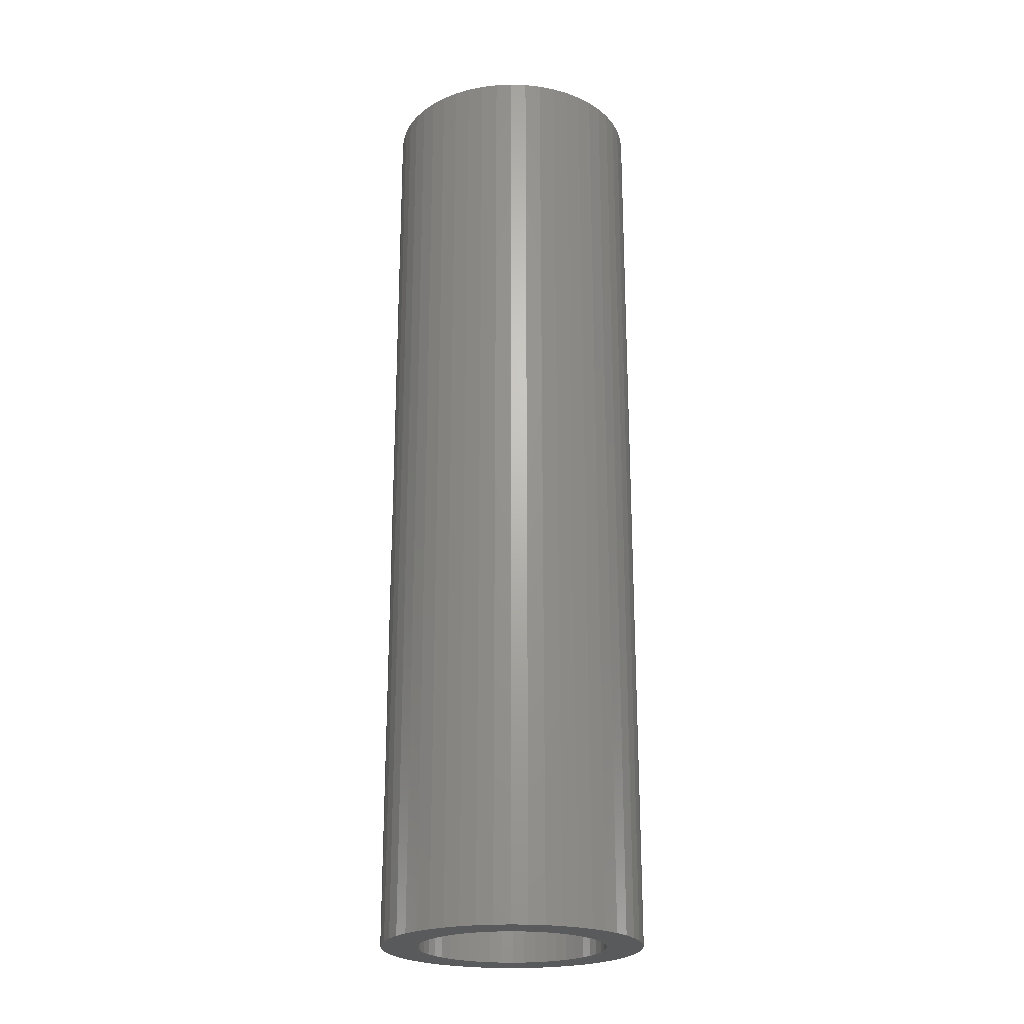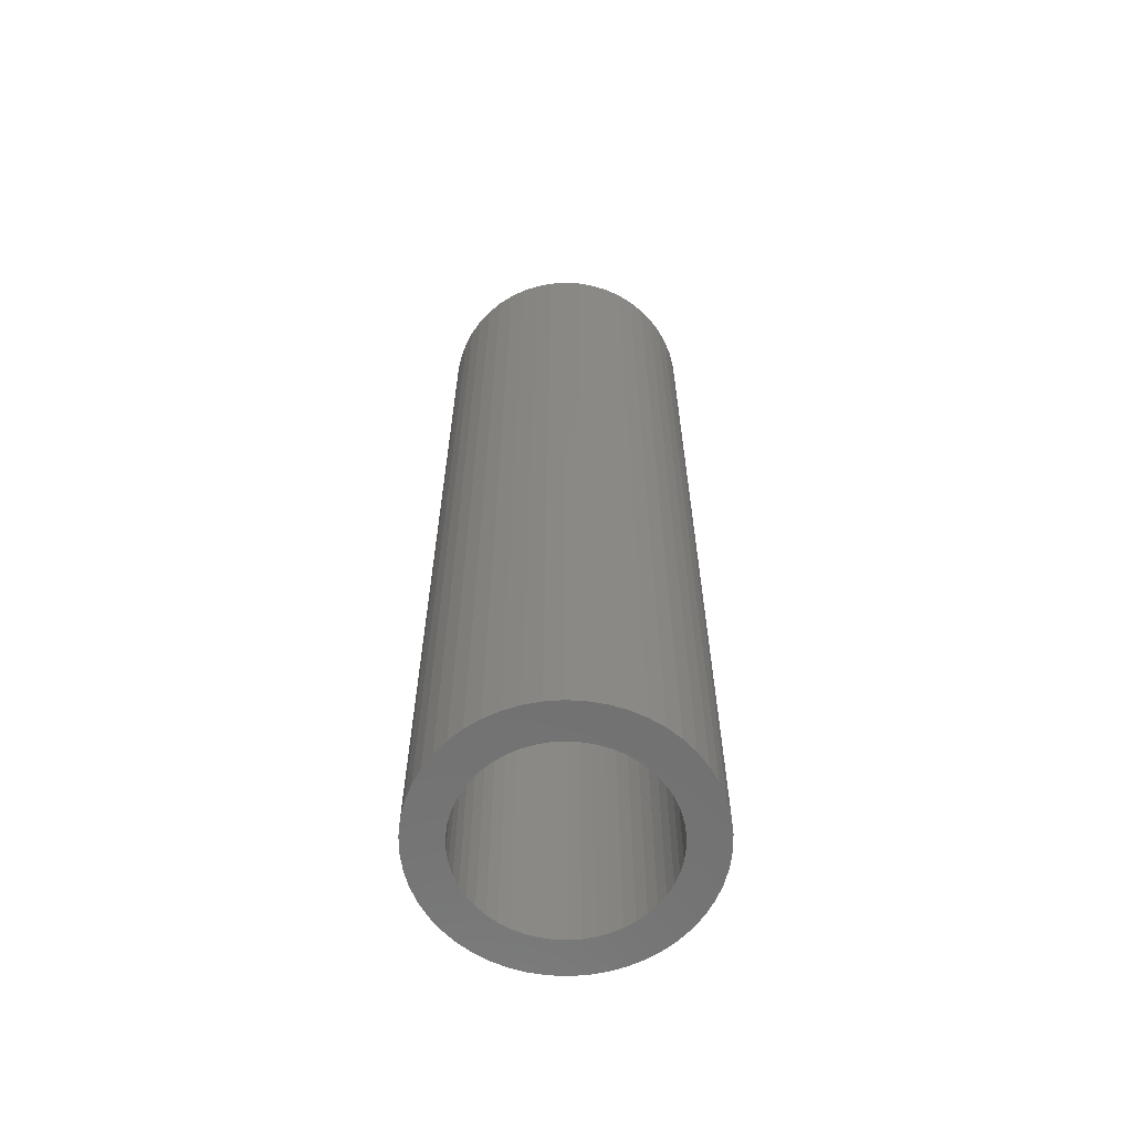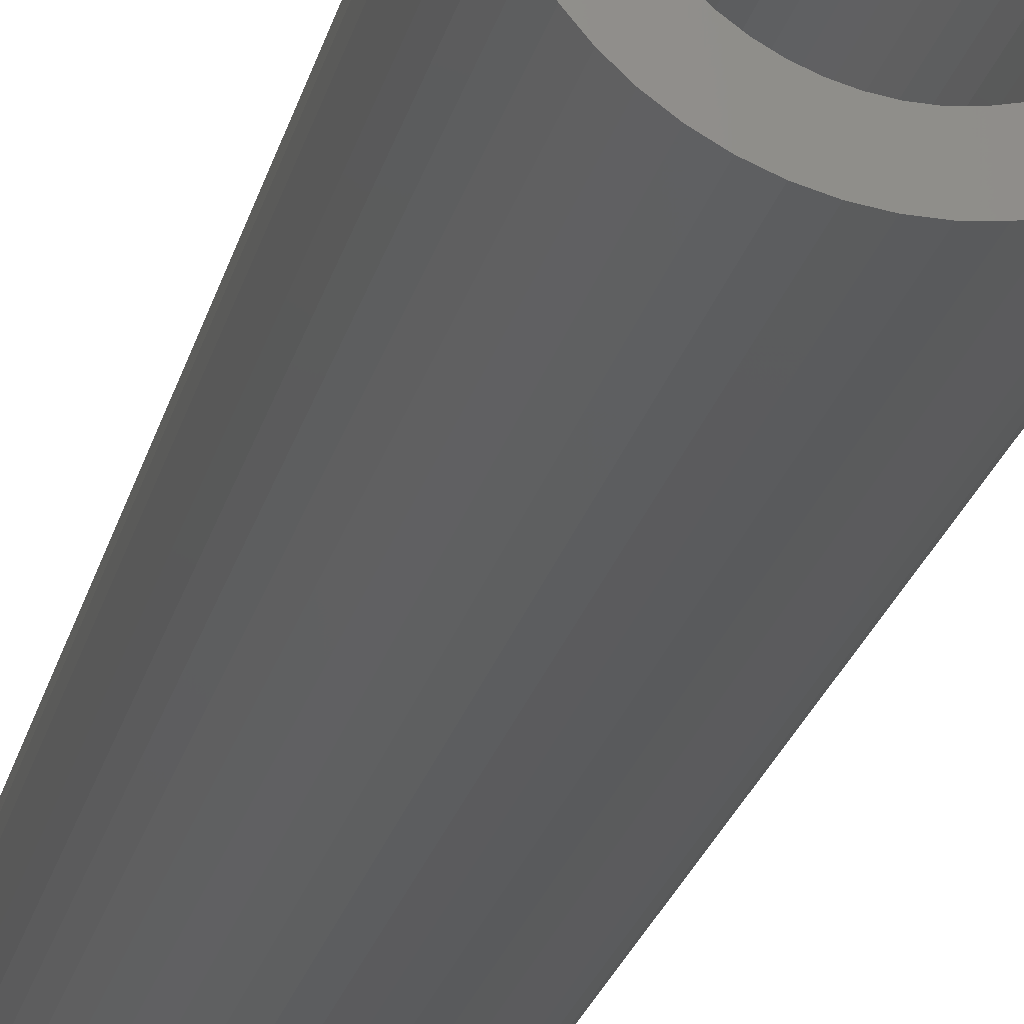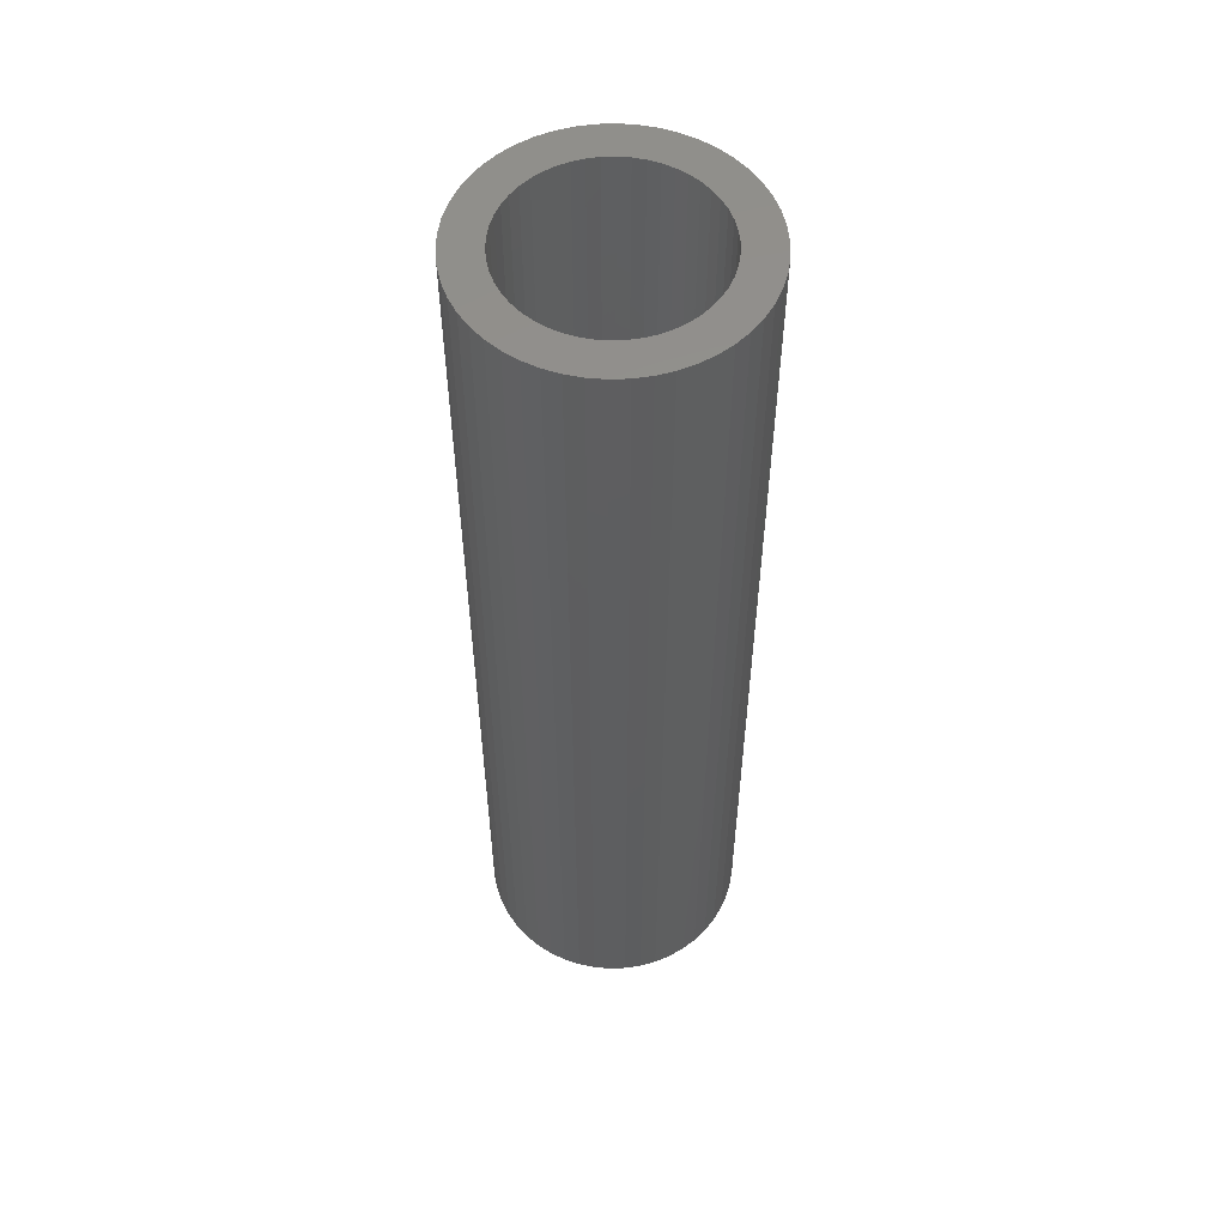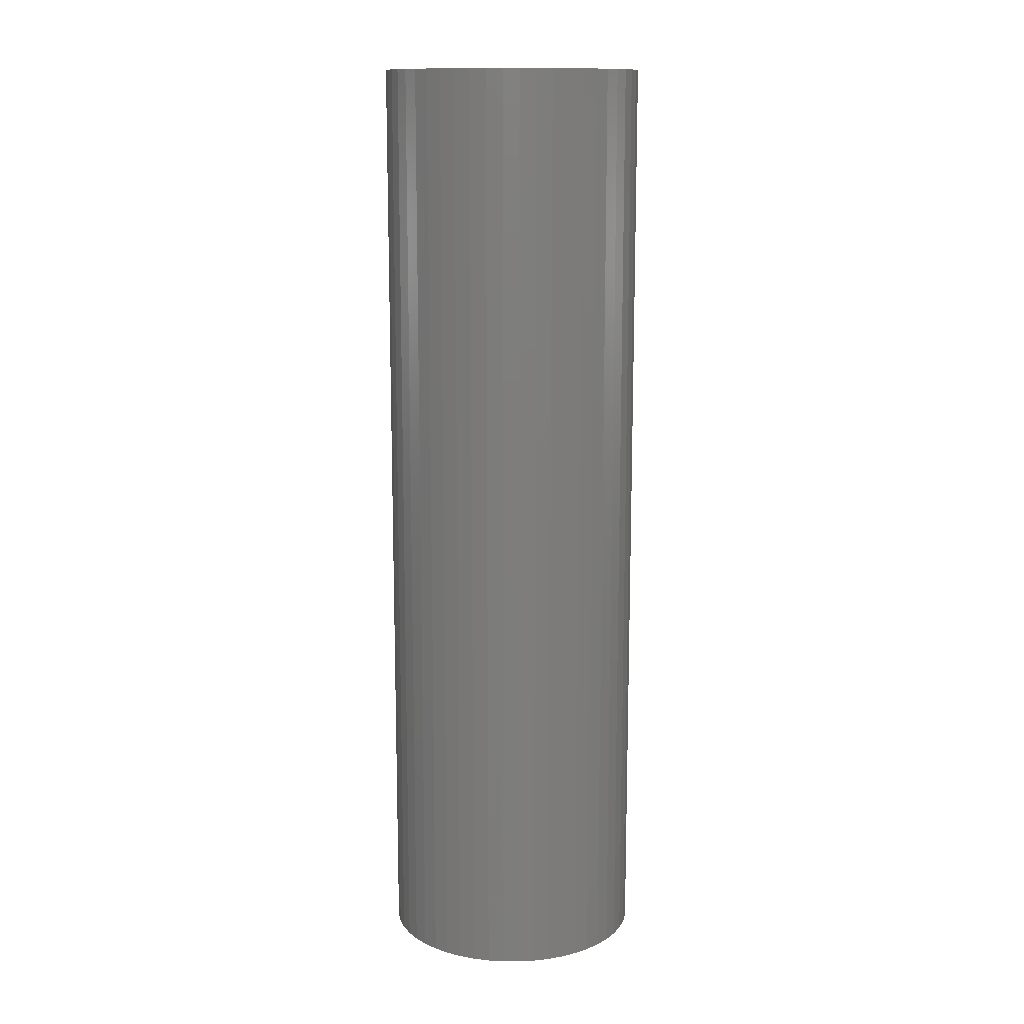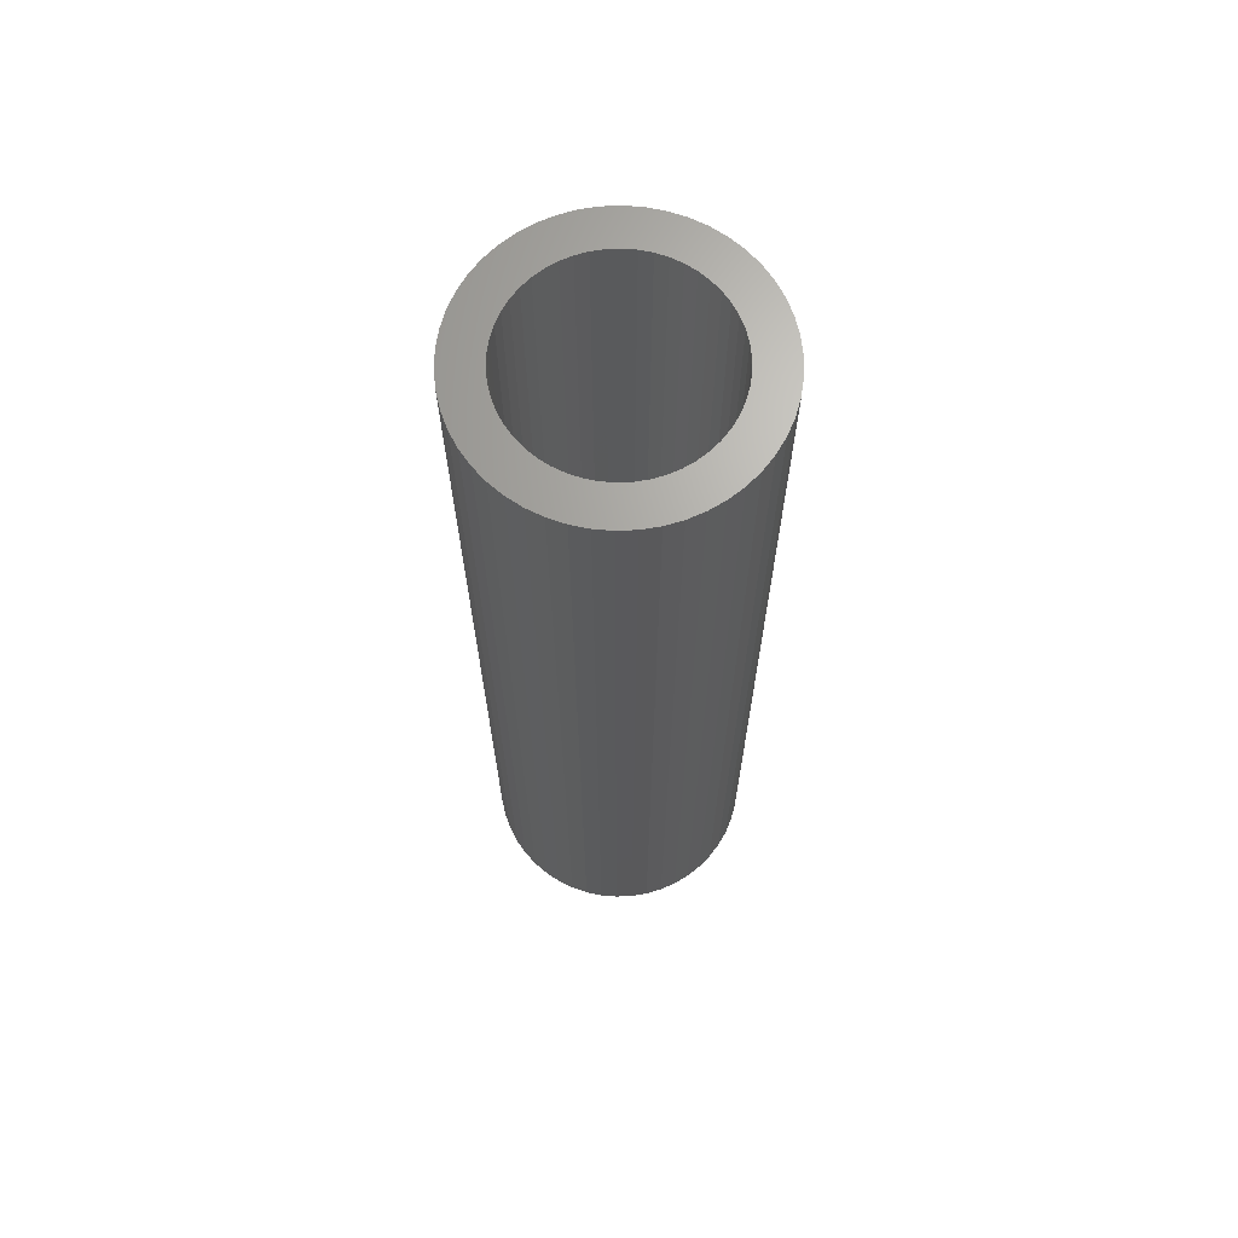
<metadata>
{"format":"stl","ext":"stl","renderer":"f3d","projection":"perspective","resolution":1024,"background":"white","views":[{"elev":-23.0,"azim":155.3,"up":"+Z"},{"elev":-62.6,"azim":-3.1,"up":"+Z"},{"elev":-25.9,"azim":-14.2,"up":"+Y"},{"elev":54.9,"azim":-66.9,"up":"+Z"},{"elev":13.0,"azim":-14.0,"up":"+Z"},{"elev":67.4,"azim":-146.4,"up":"+Z"}]}
</metadata>
<code>
# stl→obj: 200 verts, 400 faces
v 2.5 0 9
v 2.48 0.3133 -9
v 2.48 0.3133 9
v 2.5 0 -9
v -2.5 0 -9
v -2.48 0.3133 9
v -2.48 0.3133 -9
v -2.5 0 9
v 0.157 2.495 -9
v -0.157 2.495 9
v 0.157 2.495 9
v -0.157 2.495 -9
v -0.157 -2.495 -9
v 0.157 -2.495 9
v -0.157 -2.495 9
v 0.157 -2.495 -9
v 1.822 1.711 -9
v 1.594 1.926 9
v 1.822 1.711 9
v 1.594 1.926 -9
v -1.594 1.926 -9
v -1.822 1.711 9
v -1.594 1.926 9
v -1.822 1.711 -9
v -0.7725 2.378 -9
v -1.064 2.262 9
v -0.7725 2.378 9
v -1.064 2.262 -9
v 2.324 0.9203 9
v 2.191 1.204 -9
v 2.191 1.204 9
v 2.324 0.9203 -9
v 1.064 2.262 -9
v 0.7725 2.378 9
v 1.064 2.262 9
v 0.7725 2.378 -9
v 0.4685 2.456 9
v 0.4685 2.456 -9
v 1.34 2.111 -9
v 1.34 2.111 9
v -2.324 0.9203 -9
v -2.191 1.204 9
v -2.191 1.204 -9
v -2.324 0.9203 9
v 1.8 0 9
v 1.786 0.2256 9
v 2.421 0.6217 9
v 2.48 -0.3133 9
v 1.743 0.4476 9
v 1.786 -0.2256 9
v 1.674 0.6626 9
v 2.421 -0.6217 9
v 1.577 0.8672 9
v 2.023 1.469 9
v 1.743 -0.4476 9
v 1.456 1.058 9
v 2.324 -0.9203 9
v 1.674 -0.6626 9
v 1.312 1.232 9
v 1.147 1.387 9
v 0.9645 1.52 9
v 0.7664 1.629 9
v 0.5562 1.712 9
v 0.3373 1.768 9
v 0.113 1.796 9
v -0.113 1.796 9
v -0.3373 1.768 9
v -0.4685 2.456 9
v -0.5562 1.712 9
v -0.7664 1.629 9
v -0.9645 1.52 9
v -1.34 2.111 9
v -1.147 1.387 9
v -1.312 1.232 9
v -1.456 1.058 9
v -2.023 1.469 9
v -1.577 0.8672 9
v -1.674 0.6626 9
v 2.191 -1.204 9
v 1.577 -0.8672 9
v 2.023 -1.469 9
v 1.456 -1.058 9
v 1.822 -1.711 9
v 1.312 -1.232 9
v 1.594 -1.926 9
v 1.147 -1.387 9
v 1.34 -2.111 9
v 0.9645 -1.52 9
v 1.064 -2.262 9
v 0.7664 -1.629 9
v 0.7725 -2.378 9
v 0.5562 -1.712 9
v 0.4685 -2.456 9
v 0.3373 -1.768 9
v 0.113 -1.796 9
v -0.113 -1.796 9
v -0.3373 -1.768 9
v -0.4685 -2.456 9
v -0.5562 -1.712 9
v -0.7725 -2.378 9
v -0.7664 -1.629 9
v -1.064 -2.262 9
v -0.9645 -1.52 9
v -1.34 -2.111 9
v -1.147 -1.387 9
v -1.594 -1.926 9
v -1.312 -1.232 9
v -1.822 -1.711 9
v -1.456 -1.058 9
v -2.023 -1.469 9
v -1.577 -0.8672 9
v -2.191 -1.204 9
v -1.674 -0.6626 9
v -2.324 -0.9203 9
v -1.743 -0.4476 9
v -2.421 -0.6217 9
v -1.786 -0.2256 9
v -2.48 -0.3133 9
v -1.8 0 9
v -1.743 0.4476 9
v -2.421 0.6217 9
v -1.786 0.2256 9
v -0.4685 2.456 -9
v 1.8 0 -9
v 2.48 -0.3133 -9
v 1.786 -0.2256 -9
v 2.421 -0.6217 -9
v 1.743 -0.4476 -9
v 2.324 -0.9203 -9
v 1.786 0.2256 -9
v 1.674 -0.6626 -9
v 2.191 -1.204 -9
v 2.421 0.6217 -9
v 1.577 -0.8672 -9
v 2.023 -1.469 -9
v 1.743 0.4476 -9
v 1.456 -1.058 -9
v 1.822 -1.711 -9
v 1.674 0.6626 -9
v 1.312 -1.232 -9
v 1.594 -1.926 -9
v 1.147 -1.387 -9
v 1.34 -2.111 -9
v 0.9645 -1.52 -9
v 1.064 -2.262 -9
v 0.7664 -1.629 -9
v 0.7725 -2.378 -9
v 0.5562 -1.712 -9
v 0.4685 -2.456 -9
v 0.3373 -1.768 -9
v 0.113 -1.796 -9
v -0.113 -1.796 -9
v -0.3373 -1.768 -9
v -0.4685 -2.456 -9
v -0.5562 -1.712 -9
v -0.7725 -2.378 -9
v -0.7664 -1.629 -9
v -1.064 -2.262 -9
v -0.9645 -1.52 -9
v -1.34 -2.111 -9
v -1.147 -1.387 -9
v -1.594 -1.926 -9
v -1.312 -1.232 -9
v -1.822 -1.711 -9
v -1.456 -1.058 -9
v -2.023 -1.469 -9
v -1.577 -0.8672 -9
v -2.191 -1.204 -9
v -2.324 -0.9203 -9
v -1.674 -0.6626 -9
v 1.577 0.8672 -9
v 2.023 1.469 -9
v 1.456 1.058 -9
v 1.312 1.232 -9
v 1.147 1.387 -9
v 0.9645 1.52 -9
v 0.7664 1.629 -9
v 0.5562 1.712 -9
v 0.3373 1.768 -9
v 0.113 1.796 -9
v -0.113 1.796 -9
v -0.3373 1.768 -9
v -0.5562 1.712 -9
v -0.7664 1.629 -9
v -0.9645 1.52 -9
v -1.34 2.111 -9
v -1.147 1.387 -9
v -1.312 1.232 -9
v -1.456 1.058 -9
v -2.023 1.469 -9
v -1.577 0.8672 -9
v -1.674 0.6626 -9
v -1.743 0.4476 -9
v -2.421 0.6217 -9
v -1.786 0.2256 -9
v -1.8 0 -9
v -1.743 -0.4476 -9
v -2.421 -0.6217 -9
v -1.786 -0.2256 -9
v -2.48 -0.3133 -9
f 1 2 3
f 2 1 4
f 5 6 7
f 6 5 8
f 9 10 11
f 10 9 12
f 13 14 15
f 14 13 16
f 17 18 19
f 18 17 20
f 21 22 23
f 22 21 24
f 25 26 27
f 26 25 28
f 29 30 31
f 30 29 32
f 33 34 35
f 34 33 36
f 36 37 34
f 37 36 38
f 39 35 40
f 35 39 33
f 41 42 43
f 42 41 44
f 45 1 3
f 46 3 47
f 1 45 48
f 49 47 29
f 50 48 45
f 51 29 31
f 48 50 52
f 53 31 54
f 55 52 50
f 56 54 19
f 52 55 57
f 58 57 55
f 3 46 45
f 47 49 46
f 29 51 49
f 59 19 18
f 31 53 51
f 54 56 53
f 60 18 40
f 19 59 56
f 18 60 59
f 61 40 35
f 40 61 60
f 62 35 34
f 35 62 61
f 34 63 62
f 37 63 34
f 37 64 63
f 11 64 37
f 11 65 64
f 11 66 65
f 10 66 11
f 10 67 66
f 68 67 10
f 68 69 67
f 27 69 68
f 69 27 70
f 26 70 27
f 70 26 71
f 72 71 26
f 71 72 73
f 23 73 72
f 73 23 74
f 22 74 23
f 74 22 75
f 76 75 22
f 75 76 77
f 42 77 76
f 44 78 42
f 77 42 78
f 57 58 79
f 80 79 58
f 79 80 81
f 82 81 80
f 81 82 83
f 84 83 82
f 83 84 85
f 86 85 84
f 85 86 87
f 88 87 86
f 87 88 89
f 90 89 88
f 89 90 91
f 92 91 90
f 92 93 91
f 94 93 92
f 94 14 93
f 95 14 94
f 96 14 95
f 96 15 14
f 97 15 96
f 97 98 15
f 99 98 97
f 100 99 101
f 99 100 98
f 102 101 103
f 101 102 100
f 104 103 105
f 106 105 107
f 103 104 102
f 108 107 109
f 110 109 111
f 105 106 104
f 112 111 113
f 114 113 115
f 116 115 117
f 107 108 106
f 118 117 119
f 78 44 120
f 121 120 44
f 109 110 108
f 120 121 122
f 111 112 110
f 6 122 121
f 113 114 112
f 122 6 119
f 115 116 114
f 8 119 6
f 117 118 116
f 119 8 118
f 12 68 10
f 68 12 123
f 124 4 125
f 126 125 127
f 4 124 2
f 128 127 129
f 130 2 124
f 131 129 132
f 2 130 133
f 134 132 135
f 136 133 130
f 137 135 138
f 133 136 32
f 139 32 136
f 125 126 124
f 127 128 126
f 129 131 128
f 140 138 141
f 132 134 131
f 135 137 134
f 142 141 143
f 138 140 137
f 141 142 140
f 144 143 145
f 143 144 142
f 146 145 147
f 145 146 144
f 147 148 146
f 149 148 147
f 149 150 148
f 16 150 149
f 16 151 150
f 16 152 151
f 13 152 16
f 13 153 152
f 154 153 13
f 154 155 153
f 156 155 154
f 155 156 157
f 158 157 156
f 157 158 159
f 160 159 158
f 159 160 161
f 162 161 160
f 161 162 163
f 164 163 162
f 163 164 165
f 166 165 164
f 165 166 167
f 168 167 166
f 169 170 168
f 167 168 170
f 32 139 30
f 171 30 139
f 30 171 172
f 173 172 171
f 172 173 17
f 174 17 173
f 17 174 20
f 175 20 174
f 20 175 39
f 176 39 175
f 39 176 33
f 177 33 176
f 33 177 36
f 178 36 177
f 178 38 36
f 179 38 178
f 179 9 38
f 180 9 179
f 181 9 180
f 181 12 9
f 182 12 181
f 182 123 12
f 183 123 182
f 25 183 184
f 183 25 123
f 28 184 185
f 184 28 25
f 186 185 187
f 21 187 188
f 185 186 28
f 24 188 189
f 190 189 191
f 187 21 186
f 43 191 192
f 41 192 193
f 194 193 195
f 188 24 21
f 7 195 196
f 170 169 197
f 198 197 169
f 189 190 24
f 197 198 199
f 191 43 190
f 200 199 198
f 192 41 43
f 199 200 196
f 193 194 41
f 5 196 200
f 195 7 194
f 196 5 7
f 16 93 14
f 93 16 149
f 47 32 29
f 32 47 133
f 3 133 47
f 133 3 2
f 54 17 19
f 17 54 172
f 31 172 54
f 172 31 30
f 38 11 37
f 11 38 9
f 20 40 18
f 40 20 39
f 43 76 190
f 76 43 42
f 190 22 24
f 22 190 76
f 194 44 41
f 44 194 121
f 7 121 194
f 121 7 6
f 28 72 26
f 72 28 186
f 186 23 72
f 23 186 21
f 123 27 68
f 27 123 25
f 48 4 1
f 4 48 125
f 79 129 57
f 129 79 132
f 164 106 108
f 106 164 162
f 168 114 169
f 114 168 112
f 166 112 168
f 112 166 110
f 145 87 89
f 87 145 143
f 57 127 52
f 127 57 129
f 164 110 166
f 110 164 108
f 198 118 200
f 118 198 116
f 200 8 5
f 8 200 118
f 169 116 198
f 116 169 114
f 141 83 85
f 83 141 138
f 147 89 91
f 89 147 145
f 149 91 93
f 91 149 147
f 52 125 48
f 125 52 127
f 81 132 79
f 132 81 135
f 83 135 81
f 135 83 138
f 154 15 98
f 15 154 13
f 158 100 102
f 100 158 156
f 156 98 100
f 98 156 154
f 143 85 87
f 85 143 141
f 160 102 104
f 102 160 158
f 162 104 106
f 104 162 160
f 124 46 130
f 46 124 45
f 119 195 122
f 195 119 196
f 181 65 66
f 65 181 180
f 151 96 95
f 96 151 152
f 175 59 60
f 59 175 174
f 188 73 74
f 73 188 187
f 184 69 70
f 69 184 183
f 139 53 171
f 53 139 51
f 130 49 136
f 49 130 46
f 178 62 63
f 62 178 177
f 179 63 64
f 63 179 178
f 176 60 61
f 60 176 175
f 78 191 77
f 191 78 192
f 120 192 78
f 192 120 193
f 183 67 69
f 67 183 182
f 150 95 94
f 95 150 151
f 146 92 90
f 92 146 148
f 136 51 139
f 51 136 49
f 173 59 174
f 59 173 56
f 171 56 173
f 56 171 53
f 180 64 65
f 64 180 179
f 177 61 62
f 61 177 176
f 77 189 75
f 189 77 191
f 75 188 74
f 188 75 189
f 122 193 120
f 193 122 195
f 185 70 71
f 70 185 184
f 187 71 73
f 71 187 185
f 182 66 67
f 66 182 181
f 144 90 88
f 90 144 146
f 140 86 84
f 86 140 142
f 128 50 126
f 50 128 55
f 111 170 113
f 170 111 167
f 134 58 131
f 58 134 80
f 140 82 137
f 82 140 84
f 126 45 124
f 45 126 50
f 153 99 97
f 99 153 155
f 107 165 109
f 165 107 163
f 113 197 115
f 197 113 170
f 148 94 92
f 94 148 150
f 142 88 86
f 88 142 144
f 131 55 128
f 55 131 58
f 137 80 134
f 80 137 82
f 152 97 96
f 97 152 153
f 155 101 99
f 101 155 157
f 159 105 103
f 105 159 161
f 161 107 105
f 107 161 163
f 115 199 117
f 199 115 197
f 117 196 119
f 196 117 199
f 157 103 101
f 103 157 159
f 109 167 111
f 167 109 165

</code>
